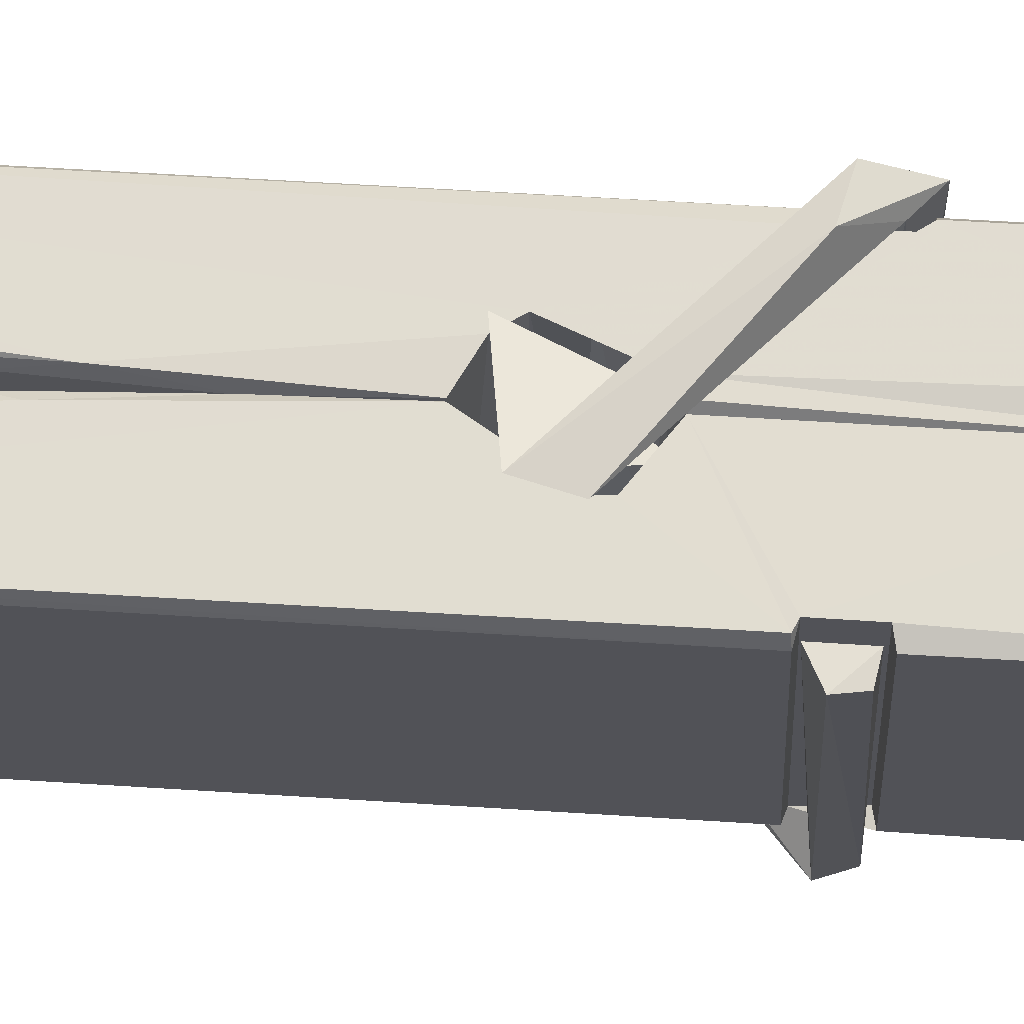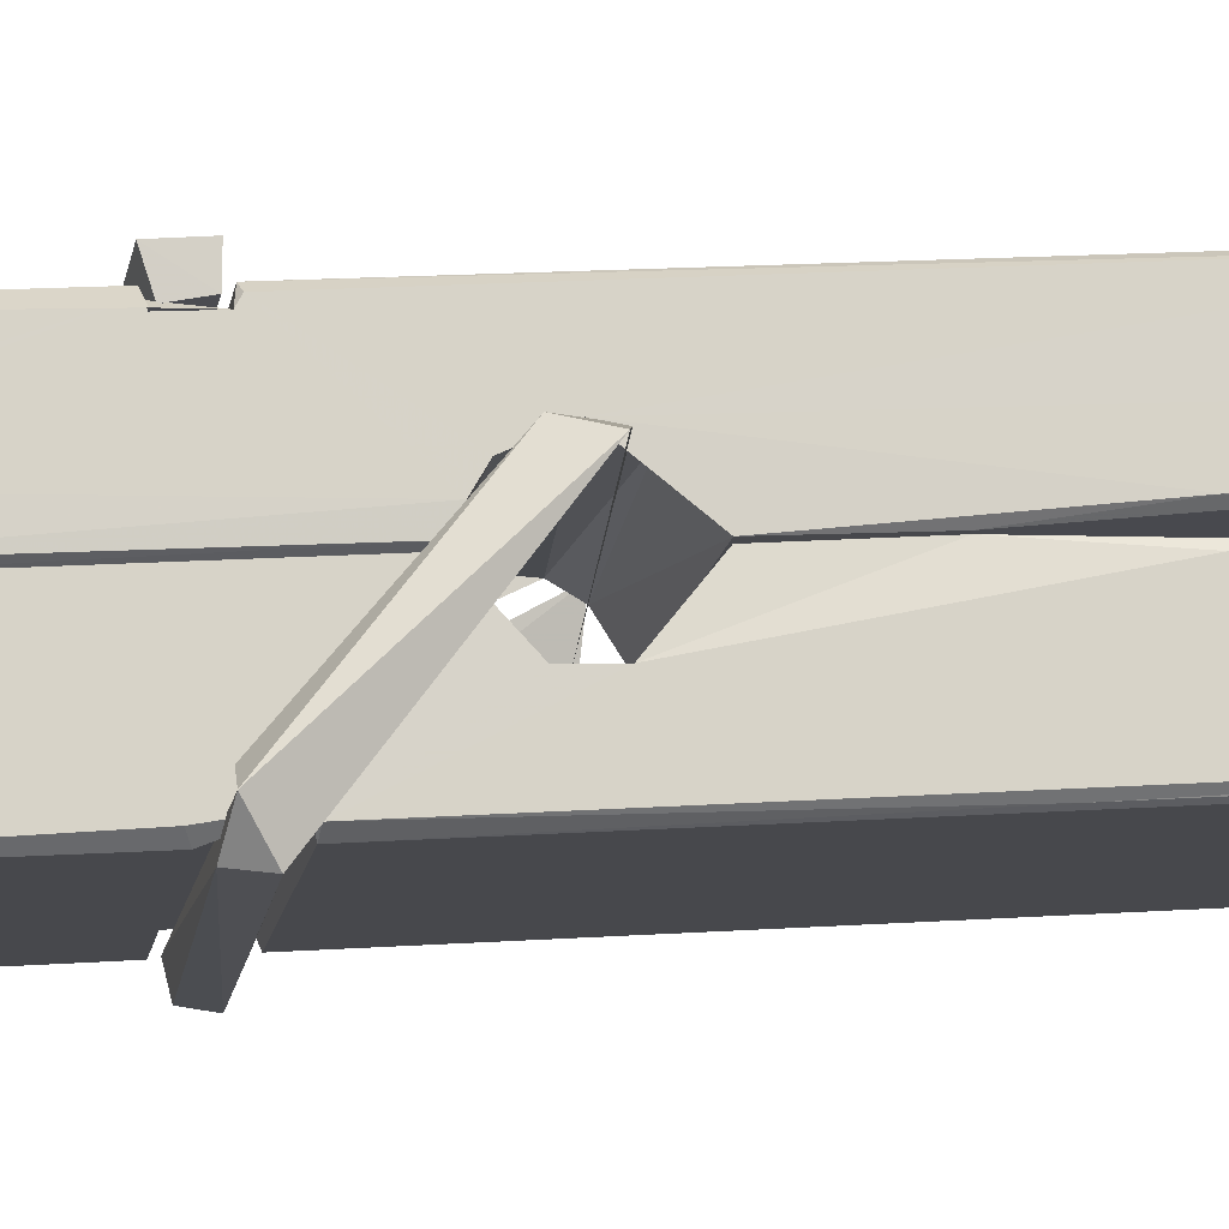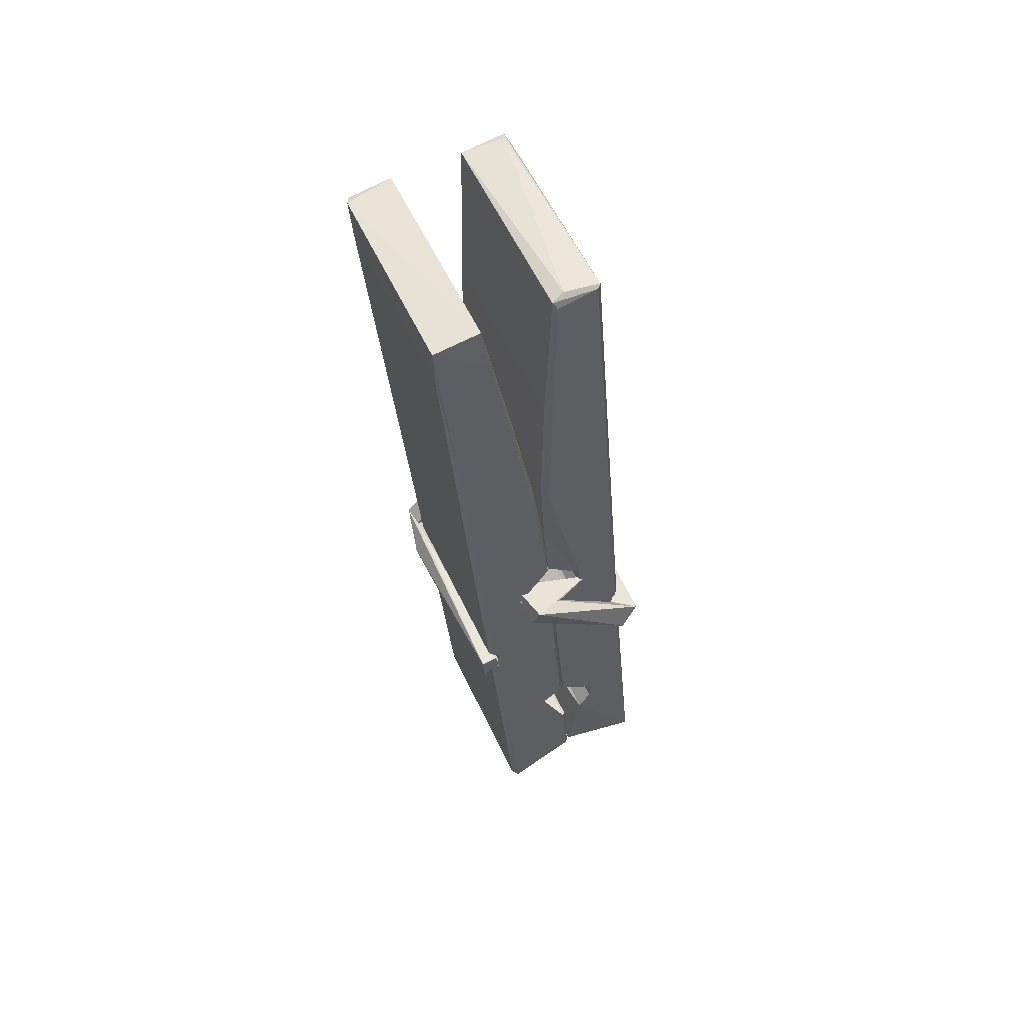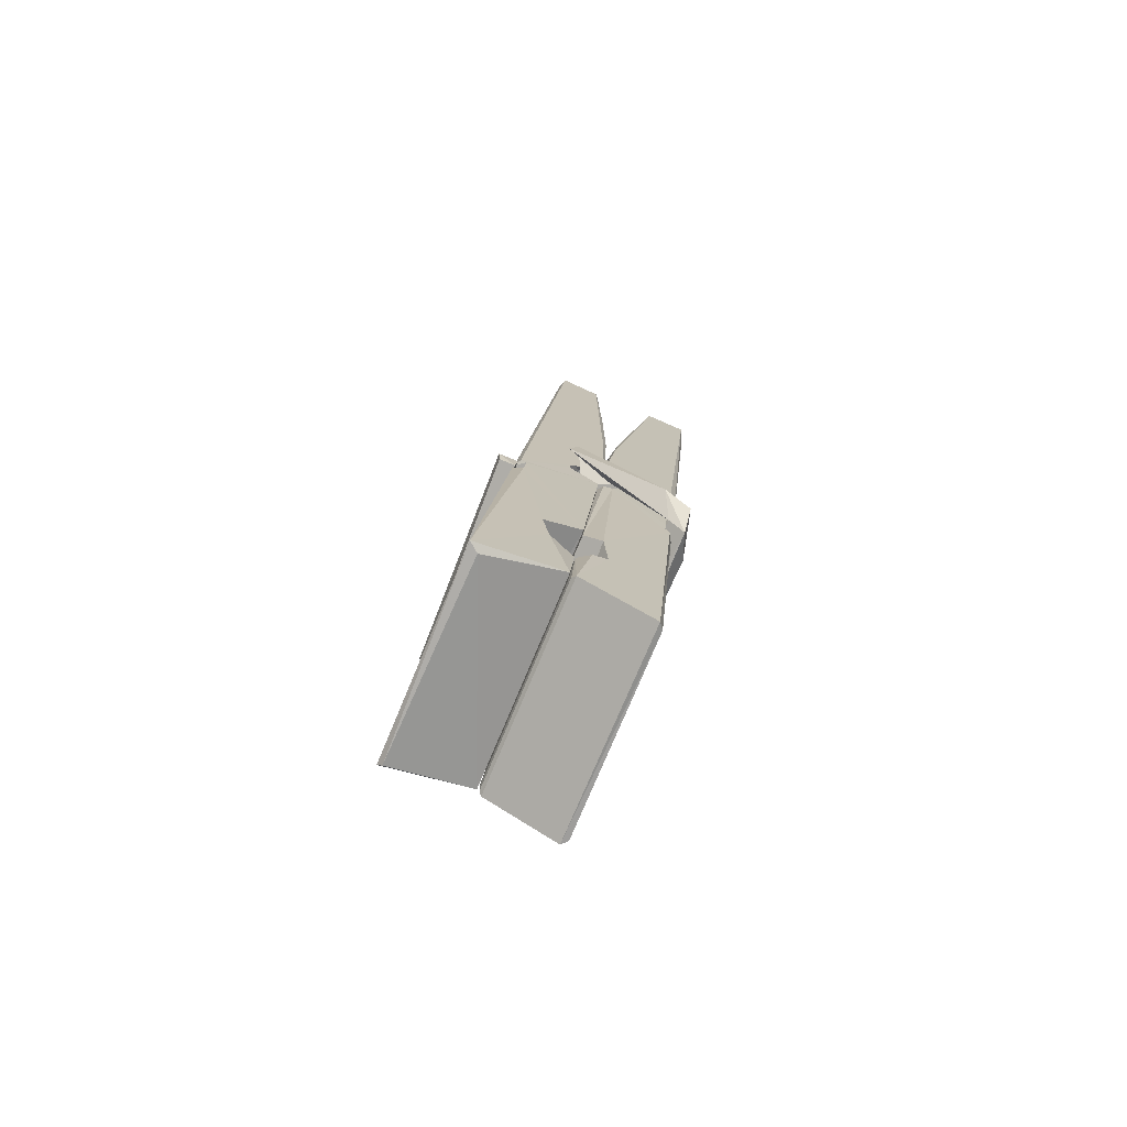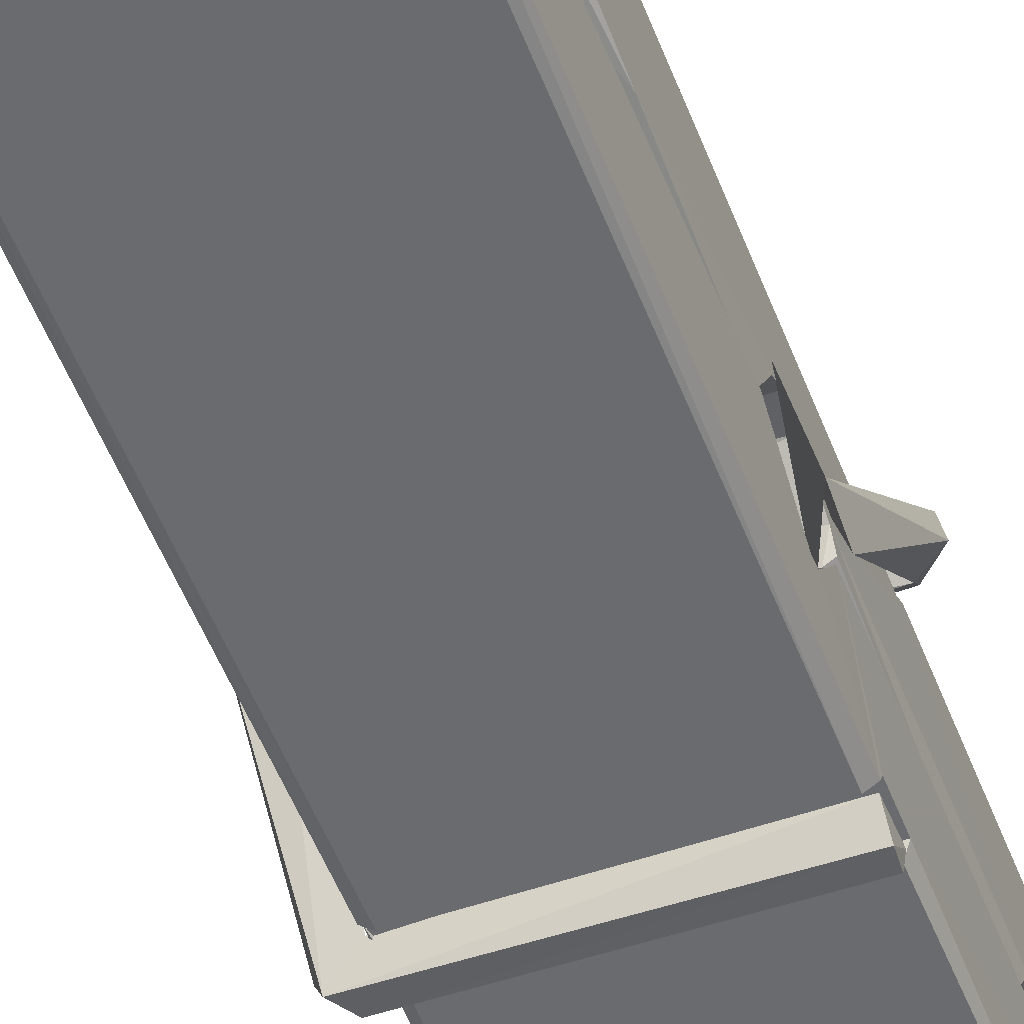
<metadata>
{"format":"obj","ext":"obj","renderer":"f3d","projection":"perspective","resolution":1024,"background":"white","views":[{"elev":-21.2,"azim":-87.1,"up":"+Z"},{"elev":-12.9,"azim":83.7,"up":"+Z"},{"elev":59.4,"azim":65.3,"up":"+Y"},{"elev":-77.0,"azim":-112.1,"up":"+Y"},{"elev":-49.5,"azim":-157.4,"up":"+Z"}]}
</metadata>
<code>
v 1.811 9.813 -9.187
v 1.974 9.847 -9.246
v 1.812 9.845 -9.247
v 1.816 9.849 -9.248
v 1.799 10.39 -9.203
v 1.801 10.47 -9.19
v 1.798 10.57 -9.173
v 1.803 10.36 -9.208
v 1.956 10.57 -9.172
v 1.797 10.56 -9.13
v 1.797 10.33 -9.209
v 1.79 10.6 -9.166
v 1.971 9.982 -9.237
v 1.804 10.09 -9.168
v 1.801 10.16 -9.214
v 1.808 9.916 -9.233
v 1.808 9.923 -9.221
v 1.807 9.971 -9.224
v 1.972 9.929 -9.219
v 1.967 9.95 -9.212
v 1.812 9.932 -9.214
v 1.966 10.2 -9.195
v 1.961 10.22 -9.199
v 1.8 10.22 -9.202
v 1.801 10.23 -9.221
v 1.964 10.23 -9.222
v 1.809 10.11 -9.162
v 1.951 10.57 -9.174
v 1.954 10.61 -9.168
v 1.957 10.36 -9.21
v 1.966 10.18 -9.205
v 1.965 10.17 -9.225
v 1.966 10.17 -9.216
v 1.966 9.985 -9.24
v 1.972 9.85 -9.248
v 1.969 9.853 -9.249
v 1.972 10.09 -9.173
v 1.811 10.09 -9.164
v 1.951 10.57 -9.131
v 1.953 10.48 -9.192
v 1.801 10.19 -9.194
v 1.81 9.979 -9.239
v 1.817 9.951 -9.211
v 1.972 9.917 -9.242
v 1.805 10.29 -9.217
v 1.959 10.29 -9.218
v 1.8 10.2 -9.195
v 1.791 10.6 -9.131
v 1.798 10.6 -9.128
v 1.955 10.61 -9.129
v 1.959 10.45 -9.143
v 1.968 10.12 -9.167
v 1.968 9.914 -9.245
v 1.975 9.818 -9.189
v 1.971 9.819 -9.184
v 1.816 9.815 -9.183
v 1.809 9.843 -9.245
v 1.961 10.35 -9.208
v 1.971 9.97 -9.22
v 1.806 10.16 -9.226
v 1.961 10.16 -9.227
v 1.968 10.11 -9.171
v 1.802 10.16 -9.222
v 1.968 10.09 -9.17
v 1.963 10.09 -9.165
v 1.813 9.91 -9.244
v 1.803 10.11 -9.17
v 1.804 10.09 -9.172
v 1.963 10.11 -9.163
v 1.793 10.61 -9.223
v 1.971 9.849 -9.251
v 1.8 10.36 -9.216
v 1.797 10.47 -9.218
v 1.955 10.6 -9.227
v 1.954 10.61 -9.26
v 1.961 10.35 -9.222
v 1.959 10.37 -9.218
v 1.956 10.48 -9.22
v 1.796 10.35 -9.221
v 1.806 9.979 -9.24
v 1.971 9.984 -9.241
v 1.972 9.925 -9.261
v 1.806 9.961 -9.271
v 1.805 10.1 -9.298
v 1.97 9.974 -9.262
v 1.804 10.2 -9.255
v 1.961 10.22 -9.245
v 1.807 10.22 -9.241
v 1.965 10.21 -9.254
v 1.8 10.23 -9.223
v 1.801 10.18 -9.251
v 1.966 10.18 -9.248
v 1.965 10.19 -9.254
v 1.962 10.23 -9.224
v 1.802 10.16 -9.227
v 1.795 10.6 -9.263
v 1.955 10.37 -9.217
v 1.971 9.941 -9.272
v 1.961 10.11 -9.3
v 1.959 10.32 -9.283
v 1.949 10.61 -9.264
v 1.948 10.61 -9.235
v 1.952 10.61 -9.224
v 1.952 10.48 -9.22
v 1.8 10.21 -9.251
v 1.971 9.958 -9.273
v 1.807 9.926 -9.265
v 1.809 9.845 -9.249
v 1.802 10.29 -9.218
v 1.96 10.29 -9.219
v 1.961 10.14 -9.298
v 1.789 10.61 -9.26
v 1.795 10.61 -9.258
v 1.952 10.61 -9.262
v 1.966 10.14 -9.293
v 1.967 10.1 -9.295
v 1.974 9.831 -9.319
v 1.816 9.824 -9.31
v 1.802 10.1 -9.29
v 1.79 10.6 -9.226
v 1.971 9.826 -9.316
v 1.808 10.13 -9.296
v 1.802 10.13 -9.293
v 1.966 10.16 -9.228
v 1.802 10.13 -9.288
v 1.813 9.911 -9.245
v 1.809 9.825 -9.318
v 1.966 10.13 -9.29
v 1.961 10.11 -9.291
v 1.803 10.13 -9.295
v 1.968 10.13 -9.289
v 1.976 10.11 -9.306
v 1.803 10.11 -9.297
v 1.99 10.12 -9.291
v 1.804 10.11 -9.31
v 1.802 10.12 -9.311
v 1.97 10.09 -9.156
v 1.969 10.1 -9.171
v 1.969 10.2 -9.212
v 1.784 10.11 -9.157
v 1.964 10.19 -9.262
v 1.954 10.21 -9.193
v 1.808 10.16 -9.239
v 1.8 10.22 -9.195
v 1.787 10.21 -9.249
v 1.788 10.19 -9.258
v 1.778 10.12 -9.18
v 1.799 10.17 -9.22
v 1.823 10.1 -9.148
v 1.799 10.08 -9.157
v 1.797 10.1 -9.171
v 1.969 10.11 -9.168
v 1.8 10.11 -9.16
v 1.97 10.11 -9.154
v 1.988 10.21 -9.203
v 1.984 10.19 -9.198
v 1.978 10.12 -9.283
v 1.982 10.13 -9.309
f 49 29 12
f 8 5 6
f 5 7 6
f 7 40 6
f 40 8 6
f 58 30 29
f 58 29 9
f 12 5 11
f 18 15 42
f 15 63 42
f 20 59 19
f 38 14 1
f 18 43 17
f 18 59 43
f 17 43 21
f 22 23 26
f 41 31 15
f 15 32 60
f 7 5 12
f 50 9 29
f 48 10 49
f 28 12 29
f 28 29 40
f 29 30 40
f 23 24 26
f 22 47 23
f 47 24 23
f 41 22 31
f 18 13 59
f 43 59 20
f 19 17 21
f 21 20 19
f 44 16 19
f 16 17 19
f 54 57 2
f 69 52 51
f 39 51 50
f 28 7 12
f 30 8 40
f 40 7 28
f 25 45 26
f 25 26 24
f 47 22 41
f 31 33 15
f 33 32 15
f 34 13 42
f 42 13 18
f 43 20 21
f 36 35 3
f 36 3 4
f 57 3 2
f 3 35 2
f 10 39 50
f 10 50 49
f 25 11 45
f 11 5 8
f 11 8 45
f 45 8 30
f 26 45 46
f 45 30 46
f 58 22 26
f 26 46 58
f 46 30 58
f 51 39 69
f 39 10 69
f 25 24 11
f 47 67 48
f 67 27 48
f 48 27 10
f 51 9 50
f 22 9 51
f 52 22 51
f 64 37 55
f 55 56 54
f 54 56 1
f 4 3 66
f 36 4 66
f 36 66 53
f 35 36 53
f 35 53 2
f 56 55 38
f 66 3 57
f 1 18 17
f 14 18 1
f 15 18 14
f 47 11 24
f 11 47 48
f 12 11 48
f 49 12 48
f 29 49 50
f 9 22 58
f 31 22 52
f 31 52 33
f 64 19 59
f 19 64 44
f 2 44 64
f 2 64 54
f 57 54 1
f 32 61 60
f 33 13 32
f 62 33 52
f 47 41 15
f 15 60 63
f 60 61 42
f 34 42 61
f 32 13 34
f 32 34 61
f 33 59 13
f 64 59 33
f 38 55 65
f 55 37 65
f 14 68 15
f 60 42 63
f 66 16 44
f 66 44 53
f 2 53 44
f 55 54 64
f 38 1 56
f 17 57 1
f 57 17 16
f 66 57 16
f 15 68 67
f 62 37 64
f 68 37 62
f 68 62 67
f 64 33 62
f 52 69 62
f 67 62 69
f 67 69 27
f 47 15 67
f 69 10 27
f 37 38 65
f 38 37 68
f 68 14 38
f 82 117 71
f 75 76 74
f 76 77 78
f 76 78 74
f 78 103 74
f 73 72 79
f 73 79 120
f 83 85 106
f 83 80 85
f 83 106 98
f 83 98 107
f 106 116 98
f 105 86 91
f 87 94 89
f 112 123 122
f 123 90 105
f 90 88 105
f 70 73 120
f 103 78 104
f 78 77 97
f 78 97 104
f 88 94 87
f 89 86 105
f 105 87 89
f 93 86 89
f 117 116 99
f 115 100 111
f 96 111 101
f 111 100 101
f 100 114 101
f 72 73 104
f 73 70 103
f 73 103 104
f 104 97 72
f 90 109 94
f 94 88 90
f 105 88 87
f 92 91 93
f 91 86 93
f 95 91 92
f 92 124 95
f 95 81 80
f 80 81 85
f 98 82 107
f 107 82 126
f 108 71 118
f 127 121 117
f 114 112 96
f 114 96 101
f 102 103 70
f 72 97 110
f 72 110 109
f 110 94 109
f 97 77 110
f 89 94 110
f 89 110 76
f 110 77 76
f 122 111 96
f 96 112 122
f 79 72 109
f 109 90 79
f 127 84 119
f 113 112 114
f 114 102 113
f 75 102 114
f 75 114 100
f 75 100 115
f 121 127 118
f 126 71 108
f 84 127 117
f 99 84 117
f 127 83 107
f 127 119 83
f 95 123 91
f 91 123 105
f 90 123 112
f 90 112 79
f 112 120 79
f 112 70 120
f 70 112 113
f 70 113 102
f 102 75 103
f 103 75 74
f 76 75 89
f 75 115 89
f 115 93 89
f 81 128 116
f 106 85 81
f 106 81 116
f 98 116 117
f 98 117 82
f 121 71 117
f 71 121 118
f 127 108 118
f 92 93 124
f 93 115 124
f 123 95 125
f 81 95 124
f 128 81 124
f 124 115 128
f 128 115 111
f 111 122 125
f 111 125 128
f 122 123 125
f 80 83 119
f 71 126 82
f 127 107 108
f 107 126 108
f 119 129 128
f 128 125 119
f 80 125 95
f 125 80 119
f 99 116 128
f 99 128 129
f 99 129 119
f 119 84 99
f 131 158 130
f 132 136 158
f 132 134 133
f 130 136 133
f 132 133 135
f 136 132 135
f 130 158 136
f 149 137 154
f 154 152 153
f 155 134 158
f 158 131 139
f 151 148 153
f 147 146 151
f 155 142 156
f 156 142 139
f 155 139 142
f 142 155 141
f 141 155 142
f 145 144 143
f 145 143 144
f 148 145 144
f 144 145 148
f 146 145 148
f 147 145 146
f 146 148 151
f 147 140 145
f 156 139 131
f 134 155 156
f 155 158 139
f 145 140 148
f 147 150 140
f 150 147 151
f 150 149 140
f 140 153 148
f 153 140 154
f 154 140 149
f 151 138 150
f 153 152 151
f 138 152 137
f 137 152 154
f 150 137 149
f 137 150 138
f 138 151 152
f 157 134 156
f 157 156 131
f 157 131 134
f 132 158 134
f 134 131 133
f 131 130 133
f 133 136 135
f 49 29 12
f 8 5 6
f 5 7 6
f 7 40 6
f 40 8 6
f 58 30 29
f 58 29 9
f 12 5 11
f 18 15 42
f 15 63 42
f 20 59 19
f 38 14 1
f 18 43 17
f 18 59 43
f 17 43 21
f 22 23 26
f 41 31 15
f 15 32 60
f 7 5 12
f 50 9 29
f 48 10 49
f 28 12 29
f 28 29 40
f 29 30 40
f 23 24 26
f 22 47 23
f 47 24 23
f 41 22 31
f 18 13 59
f 43 59 20
f 19 17 21
f 21 20 19
f 44 16 19
f 16 17 19
f 54 57 2
f 69 52 51
f 39 51 50
f 28 7 12
f 30 8 40
f 40 7 28
f 25 45 26
f 25 26 24
f 47 22 41
f 31 33 15
f 33 32 15
f 34 13 42
f 42 13 18
f 43 20 21
f 36 35 3
f 36 3 4
f 57 3 2
f 3 35 2
f 10 39 50
f 10 50 49
f 25 11 45
f 11 5 8
f 11 8 45
f 45 8 30
f 26 45 46
f 45 30 46
f 58 22 26
f 26 46 58
f 46 30 58
f 51 39 69
f 39 10 69
f 25 24 11
f 47 67 48
f 67 27 48
f 48 27 10
f 51 9 50
f 22 9 51
f 52 22 51
f 64 37 55
f 55 56 54
f 54 56 1
f 4 3 66
f 36 4 66
f 36 66 53
f 35 36 53
f 35 53 2
f 56 55 38
f 66 3 57
f 1 18 17
f 14 18 1
f 15 18 14
f 47 11 24
f 11 47 48
f 12 11 48
f 49 12 48
f 29 49 50
f 9 22 58
f 31 22 52
f 31 52 33
f 64 19 59
f 19 64 44
f 2 44 64
f 2 64 54
f 57 54 1
f 32 61 60
f 33 13 32
f 62 33 52
f 47 41 15
f 15 60 63
f 60 61 42
f 34 42 61
f 32 13 34
f 32 34 61
f 33 59 13
f 64 59 33
f 38 55 65
f 55 37 65
f 14 68 15
f 60 42 63
f 66 16 44
f 66 44 53
f 2 53 44
f 55 54 64
f 38 1 56
f 17 57 1
f 57 17 16
f 66 57 16
f 15 68 67
f 62 37 64
f 68 37 62
f 68 62 67
f 64 33 62
f 52 69 62
f 67 62 69
f 67 69 27
f 47 15 67
f 69 10 27
f 37 38 65
f 38 37 68
f 68 14 38
f 82 117 71
f 75 76 74
f 76 77 78
f 76 78 74
f 78 103 74
f 73 72 79
f 73 79 120
f 83 85 106
f 83 80 85
f 83 106 98
f 83 98 107
f 106 116 98
f 105 86 91
f 87 94 89
f 112 123 122
f 123 90 105
f 90 88 105
f 70 73 120
f 103 78 104
f 78 77 97
f 78 97 104
f 88 94 87
f 89 86 105
f 105 87 89
f 93 86 89
f 117 116 99
f 115 100 111
f 96 111 101
f 111 100 101
f 100 114 101
f 72 73 104
f 73 70 103
f 73 103 104
f 104 97 72
f 90 109 94
f 94 88 90
f 105 88 87
f 92 91 93
f 91 86 93
f 95 91 92
f 92 124 95
f 95 81 80
f 80 81 85
f 98 82 107
f 107 82 126
f 108 71 118
f 127 121 117
f 114 112 96
f 114 96 101
f 102 103 70
f 72 97 110
f 72 110 109
f 110 94 109
f 97 77 110
f 89 94 110
f 89 110 76
f 110 77 76
f 122 111 96
f 96 112 122
f 79 72 109
f 109 90 79
f 127 84 119
f 113 112 114
f 114 102 113
f 75 102 114
f 75 114 100
f 75 100 115
f 121 127 118
f 126 71 108
f 84 127 117
f 99 84 117
f 127 83 107
f 127 119 83
f 95 123 91
f 91 123 105
f 90 123 112
f 90 112 79
f 112 120 79
f 112 70 120
f 70 112 113
f 70 113 102
f 102 75 103
f 103 75 74
f 76 75 89
f 75 115 89
f 115 93 89
f 81 128 116
f 106 85 81
f 106 81 116
f 98 116 117
f 98 117 82
f 121 71 117
f 71 121 118
f 127 108 118
f 92 93 124
f 93 115 124
f 123 95 125
f 81 95 124
f 128 81 124
f 124 115 128
f 128 115 111
f 111 122 125
f 111 125 128
f 122 123 125
f 80 83 119
f 71 126 82
f 127 107 108
f 107 126 108
f 119 129 128
f 128 125 119
f 80 125 95
f 125 80 119
f 99 116 128
f 99 128 129
f 99 129 119
f 119 84 99
f 131 158 130
f 132 136 158
f 132 134 133
f 130 136 133
f 132 133 135
f 136 132 135
f 130 158 136
f 149 137 154
f 154 152 153
f 155 134 158
f 158 131 139
f 151 148 153
f 147 146 151
f 155 142 156
f 156 142 139
f 155 139 142
f 142 155 141
f 141 155 142
f 145 144 143
f 145 143 144
f 148 145 144
f 144 145 148
f 146 145 148
f 147 145 146
f 146 148 151
f 147 140 145
f 156 139 131
f 134 155 156
f 155 158 139
f 145 140 148
f 147 150 140
f 150 147 151
f 150 149 140
f 140 153 148
f 153 140 154
f 154 140 149
f 151 138 150
f 153 152 151
f 138 152 137
f 137 152 154
f 150 137 149
f 137 150 138
f 138 151 152
f 157 134 156
f 157 156 131
f 157 131 134
f 132 158 134
f 134 131 133
f 131 130 133
f 133 136 135

</code>
